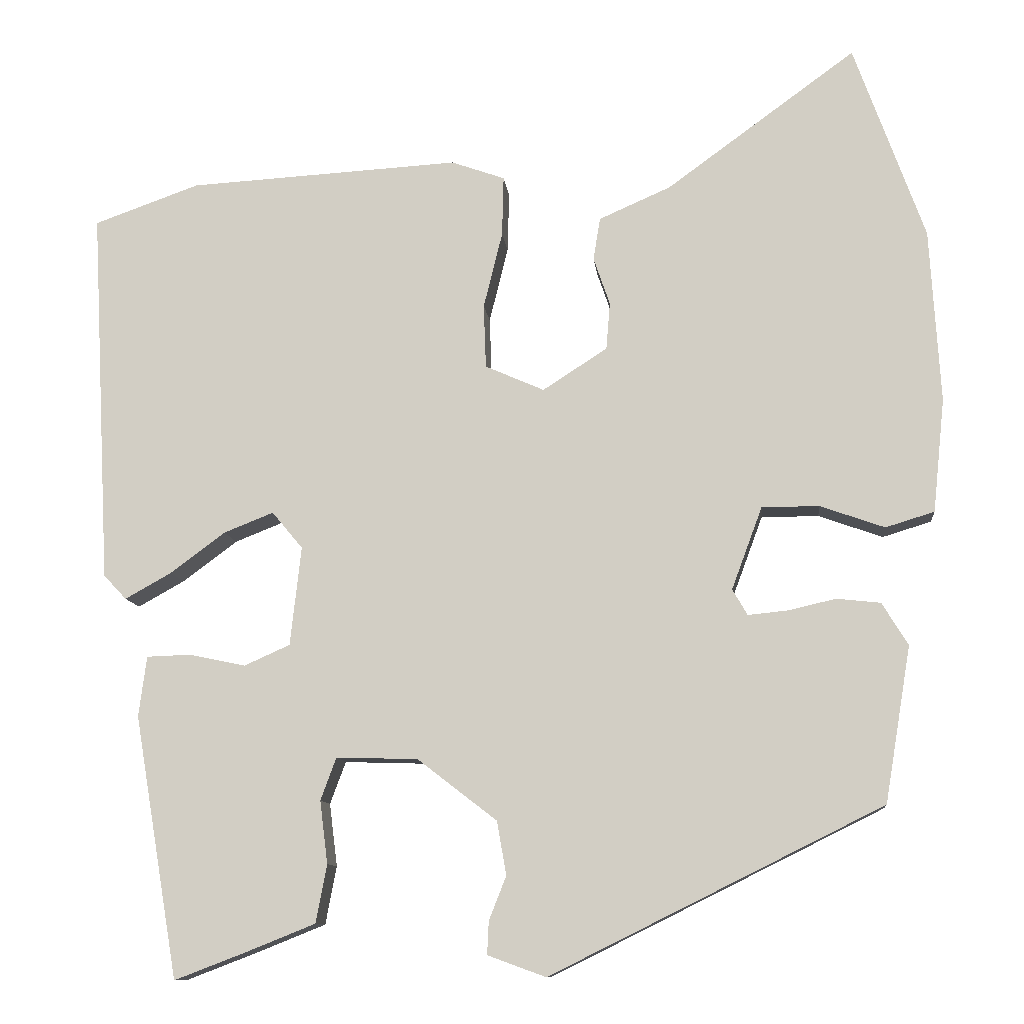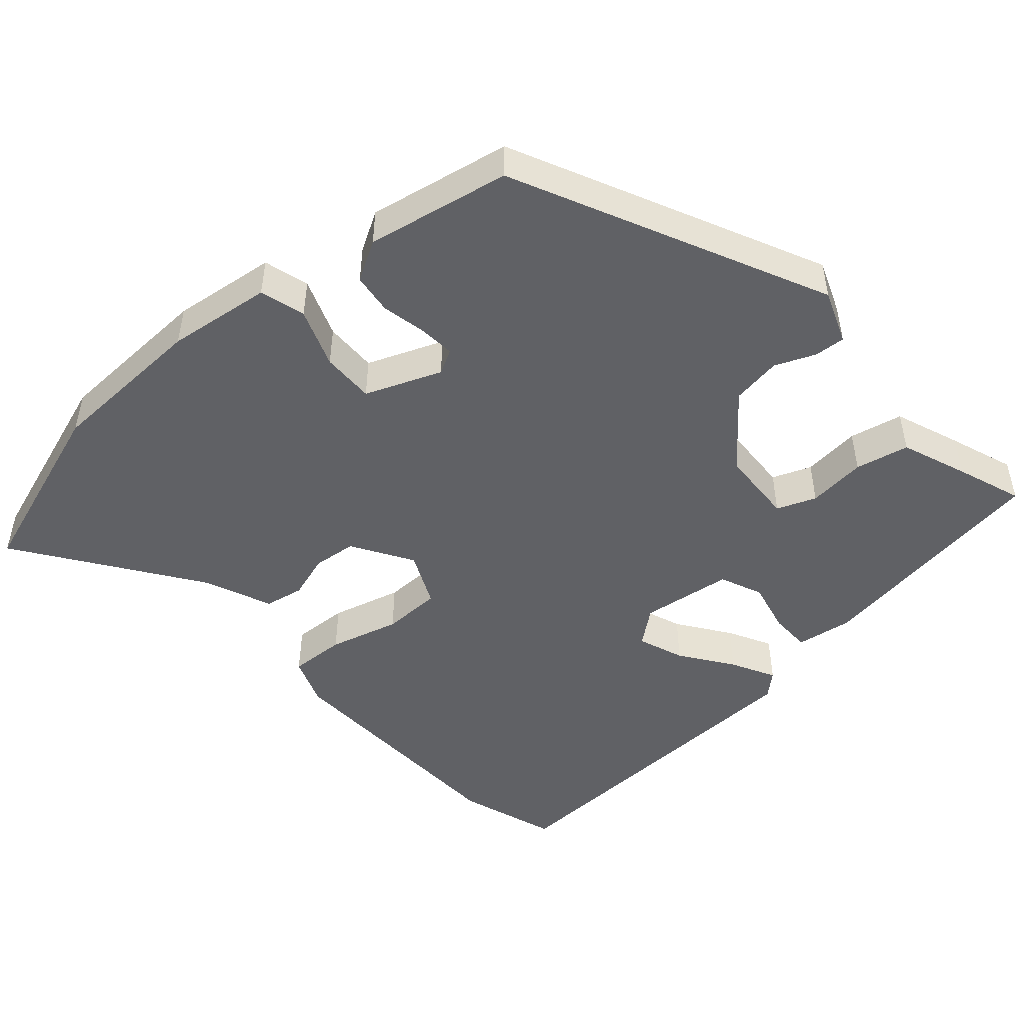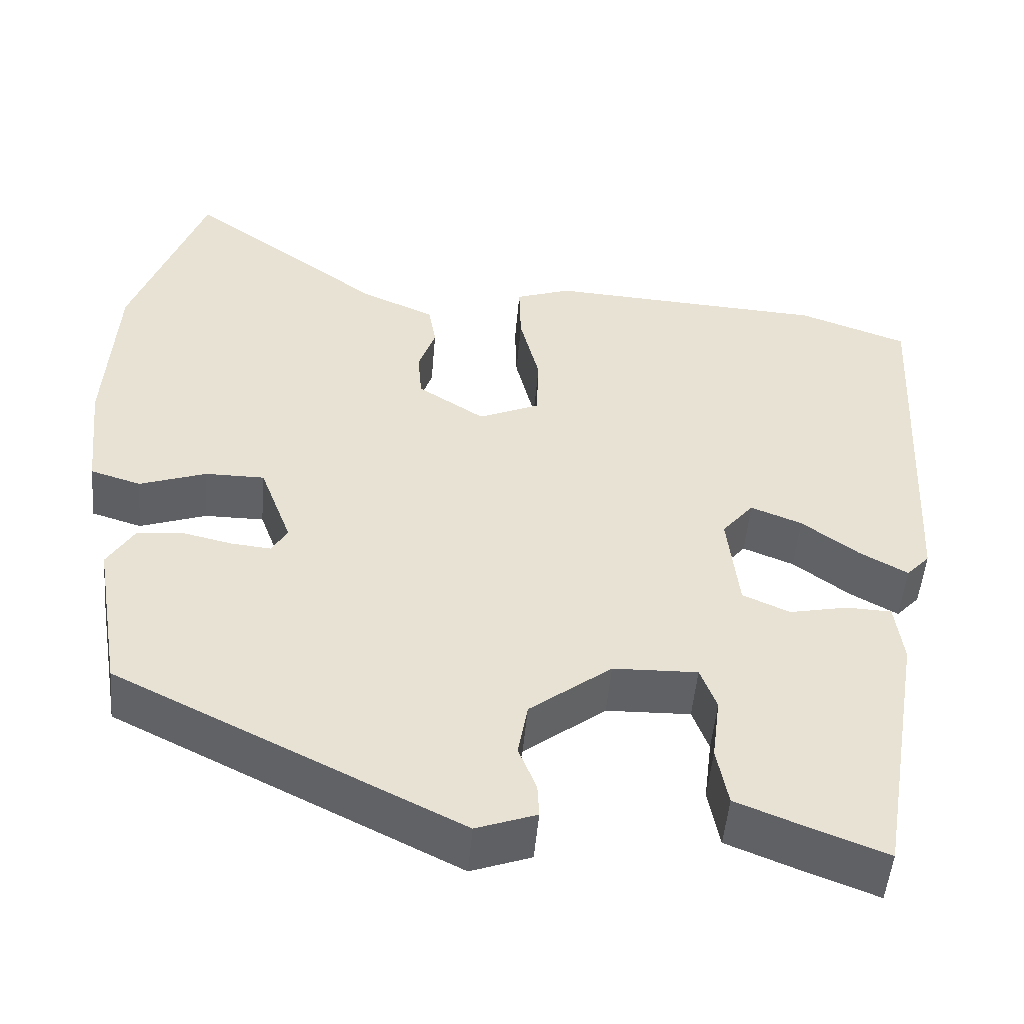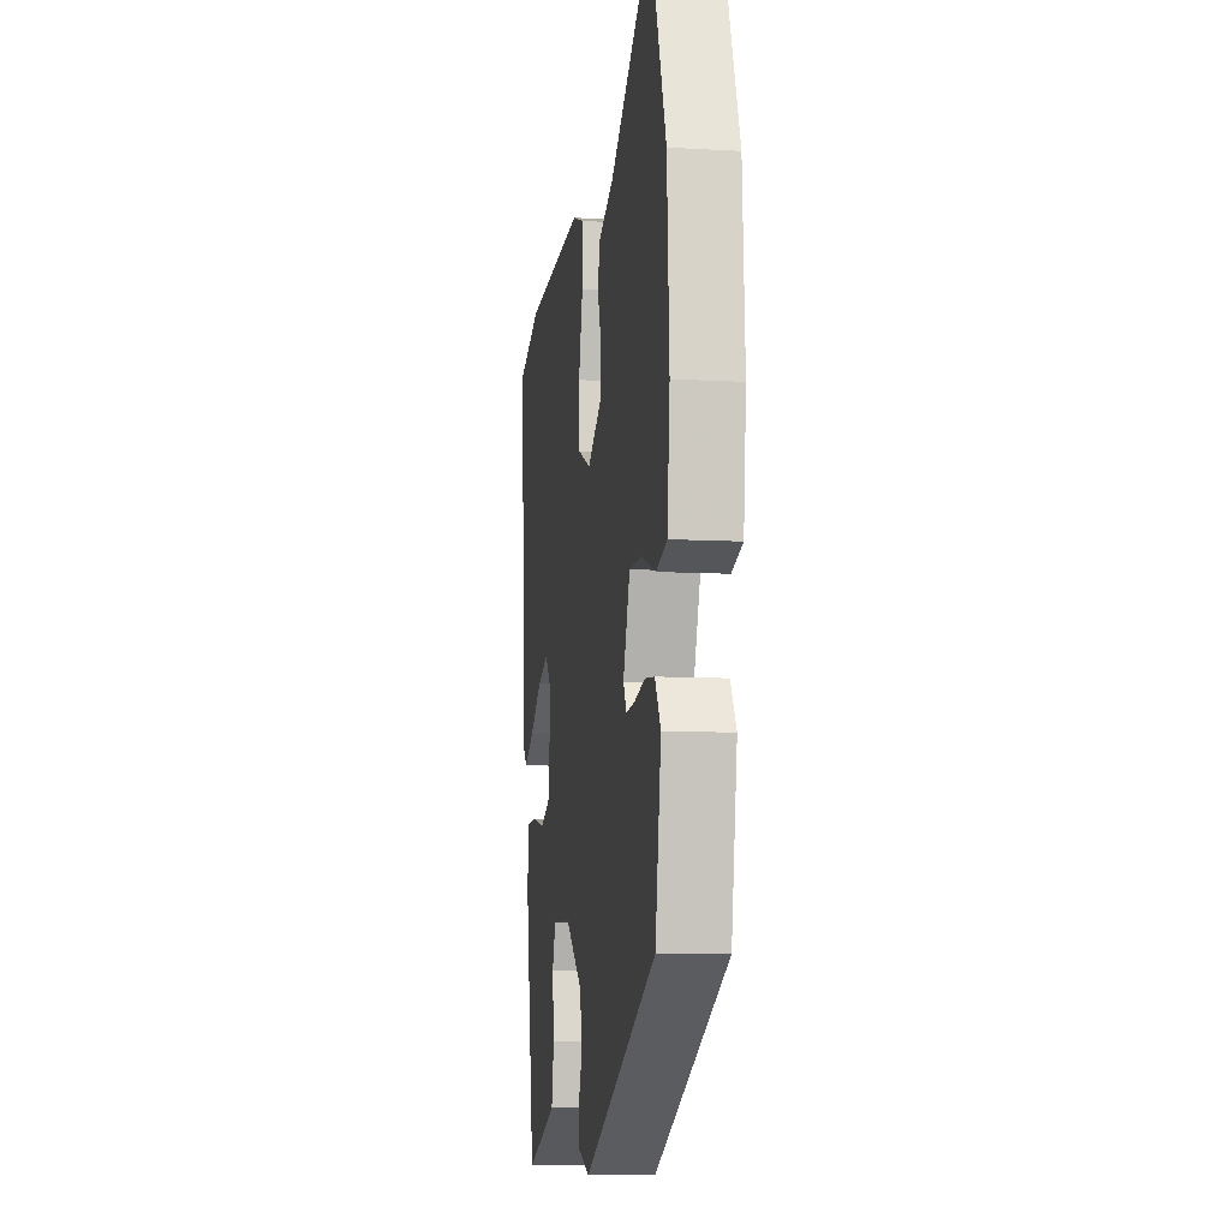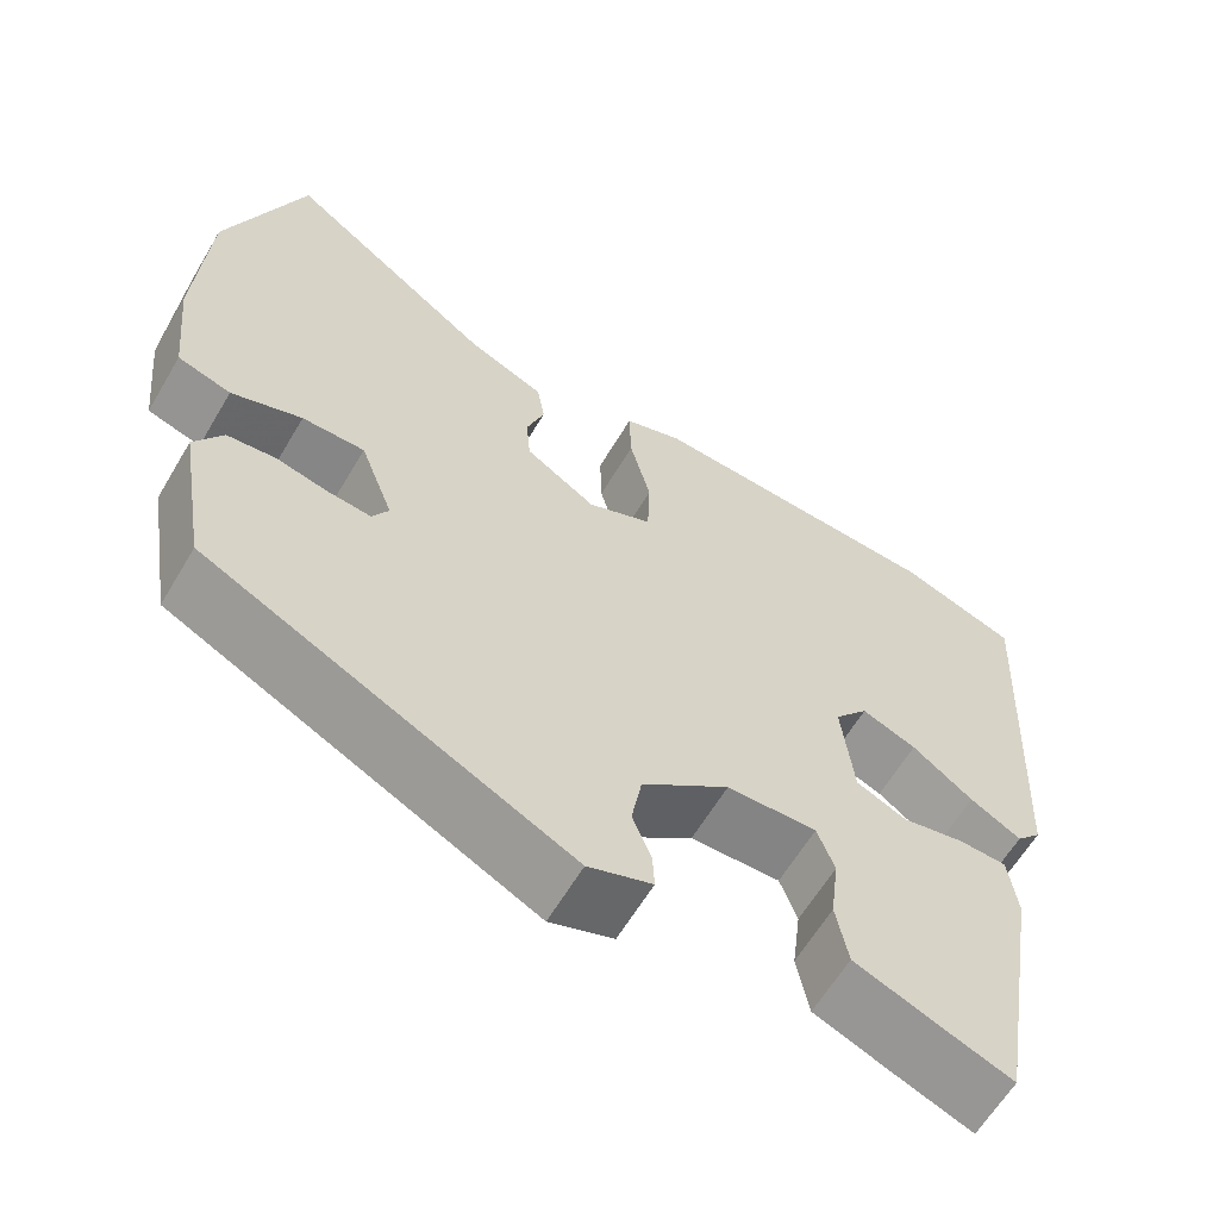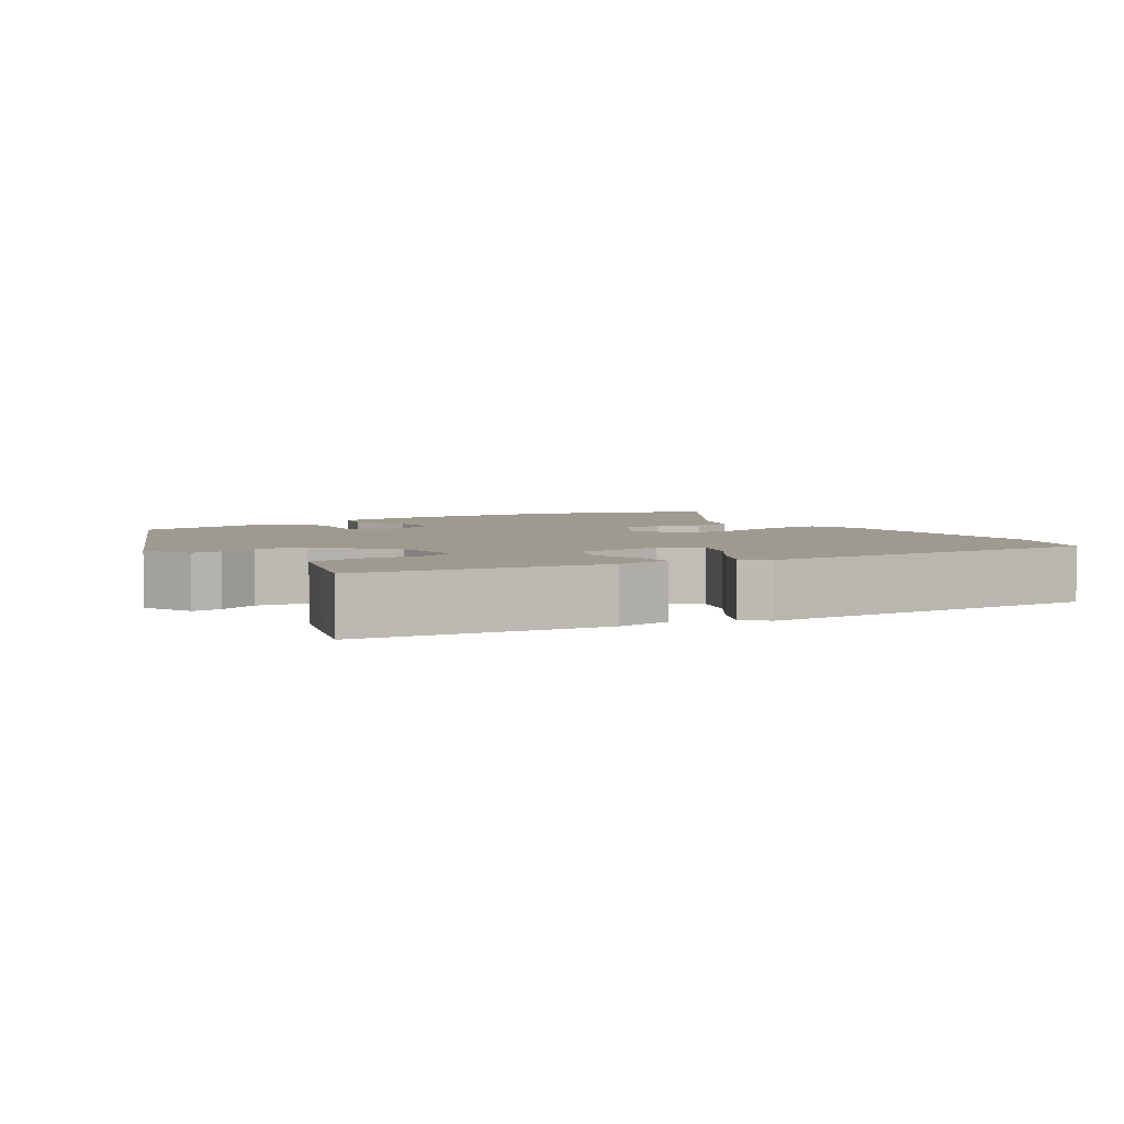
<metadata>
{"format":"obj","ext":"obj","renderer":"f3d","projection":"perspective","resolution":1024,"background":"white","views":[{"elev":-10.6,"azim":5.9,"up":"+Z"},{"elev":-48.5,"azim":130.2,"up":"+Y"},{"elev":-50.4,"azim":175.1,"up":"+Z"},{"elev":-9.0,"azim":81.3,"up":"+Z"},{"elev":-62.0,"azim":149.4,"up":"+Z"},{"elev":3.9,"azim":-125.6,"up":"+Y"}]}
</metadata>
<code>
v 0.437 0.07 0.675
v 0.527 0.07 0.426
v 0.54 0.07 0.205
v 0.525 0.07 0.061
v 0.463 0.07 0.042
v 0.381 0.07 0.071
v 0.308 0.07 0.071
v 0.269 0.07 -0.034
v 0.288 0.07 -0.067
v 0.338 0.07 -0.062
v 0.399 0.07 -0.048
v 0.455 0.07 -0.054
v 0.488 0.07 -0.108
v 0.455 0.07 -0.306
v 0.032 0.07 -0.516
v -0.042 0.07 -0.489
v -0.04 0.07 -0.447
v -0.018 0.07 -0.391
v -0.03 0.07 -0.323
v -0.131 0.07 -0.245
v -0.235 0.07 -0.242
v -0.255 0.07 -0.296
v -0.245 0.07 -0.376
v -0.259 0.07 -0.45
v -0.349 0.07 -0.486
v -0.438 0.07 -0.52
v -0.494 0.07 -0.187
v -0.484 0.07 -0.11
v -0.428 0.07 -0.108
v -0.356 0.07 -0.123
v -0.298 0.07 -0.097
v -0.284 0.07 0.029
v -0.323 0.07 0.076
v -0.386 0.07 0.051
v -0.456 0.07 -0.001
v -0.515 0.07 -0.034
v -0.544 0.07 -0.003
v -0.569 0.07 0.475
v -0.435 0.07 0.523
v -0.09 0.07 0.543
v -0.022 0.07 0.519
v -0.024 0.07 0.442
v -0.048 0.07 0.345
v -0.045 0.07 0.264
v 0.03 0.07 0.231
v 0.112 0.07 0.284
v 0.117 0.07 0.344
v 0.096 0.07 0.405
v 0.105 0.07 0.459
v 0.196 0.07 0.499
v 0.437 0 0.675
v 0.527 0 0.426
v 0.54 0 0.205
v 0.525 0 0.061
v 0.463 0 0.042
v 0.381 0 0.071
v 0.308 0 0.071
v 0.269 0 -0.034
v 0.288 0 -0.067
v 0.338 0 -0.062
v 0.399 0 -0.048
v 0.455 0 -0.054
v 0.488 0 -0.108
v 0.455 0 -0.306
v 0.032 0 -0.516
v -0.042 0 -0.489
v -0.04 0 -0.447
v -0.018 0 -0.391
v -0.03 0 -0.323
v -0.131 0 -0.245
v -0.235 0 -0.242
v -0.255 0 -0.296
v -0.245 0 -0.376
v -0.259 0 -0.45
v -0.349 0 -0.486
v -0.438 0 -0.52
v -0.494 0 -0.187
v -0.484 0 -0.11
v -0.428 0 -0.108
v -0.356 0 -0.123
v -0.298 0 -0.097
v -0.284 0 0.029
v -0.323 0 0.076
v -0.386 0 0.051
v -0.456 0 -0.001
v -0.515 0 -0.034
v -0.544 0 -0.003
v -0.569 0 0.475
v -0.435 0 0.523
v -0.09 0 0.543
v -0.022 0 0.519
v -0.024 0 0.442
v -0.048 0 0.345
v -0.045 0 0.264
v 0.03 0 0.231
v 0.112 0 0.284
v 0.117 0 0.344
v 0.096 0 0.405
v 0.105 0 0.459
v 0.196 0 0.499
f 47 48 49 50
f 4 5 6
f 3 4 6
f 2 3 6
f 1 2 6
f 50 1 6
f 47 50 6
f 46 47 6
f 45 46 6 7
f 44 45 7 8
f 41 42 43
f 40 41 43
f 39 40 43
f 38 39 43
f 37 38 43
f 36 37 43
f 35 36 43
f 34 35 43
f 33 34 43 44
f 44 8 9
f 33 44 9
f 32 33 9
f 28 29 30
f 27 28 30
f 26 27 30
f 25 26 30
f 24 25 30
f 23 24 30
f 22 23 30
f 21 22 30 31
f 31 32 9
f 21 31 9
f 20 21 9
f 16 17 18
f 15 16 18
f 14 15 18
f 13 14 18
f 12 13 18
f 11 12 18
f 10 11 18
f 10 18 19
f 9 10 19 20
f 100 99 98 97
f 56 55 54
f 56 54 53
f 56 53 52
f 56 52 51
f 56 51 100
f 56 100 97
f 56 97 96
f 57 56 96 95
f 58 57 95 94
f 93 92 91
f 93 91 90
f 93 90 89
f 93 89 88
f 93 88 87
f 93 87 86
f 93 86 85
f 93 85 84
f 94 93 84 83
f 59 58 94
f 59 94 83
f 59 83 82
f 80 79 78
f 80 78 77
f 80 77 76
f 80 76 75
f 80 75 74
f 80 74 73
f 80 73 72
f 81 80 72 71
f 59 82 81
f 59 81 71
f 59 71 70
f 68 67 66
f 68 66 65
f 68 65 64
f 68 64 63
f 68 63 62
f 68 62 61
f 68 61 60
f 69 68 60
f 70 69 60 59
f 1 51 52 2
f 2 52 53 3
f 3 53 54 4
f 4 54 55 5
f 5 55 56 6
f 6 56 57 7
f 7 57 58 8
f 8 58 59 9
f 9 59 60 10
f 10 60 61 11
f 11 61 62 12
f 12 62 63 13
f 13 63 64 14
f 14 64 65 15
f 15 65 66 16
f 16 66 67 17
f 17 67 68 18
f 18 68 69 19
f 19 69 70 20
f 20 70 71 21
f 21 71 72 22
f 22 72 73 23
f 23 73 74 24
f 24 74 75 25
f 25 75 76 26
f 26 76 77 27
f 27 77 78 28
f 28 78 79 29
f 29 79 80 30
f 30 80 81 31
f 31 81 82 32
f 32 82 83 33
f 33 83 84 34
f 34 84 85 35
f 35 85 86 36
f 36 86 87 37
f 37 87 88 38
f 38 88 89 39
f 39 89 90 40
f 40 90 91 41
f 41 91 92 42
f 42 92 93 43
f 43 93 94 44
f 44 94 95 45
f 45 95 96 46
f 46 96 97 47
f 47 97 98 48
f 48 98 99 49
f 49 99 100 50
f 50 100 51 1

</code>
